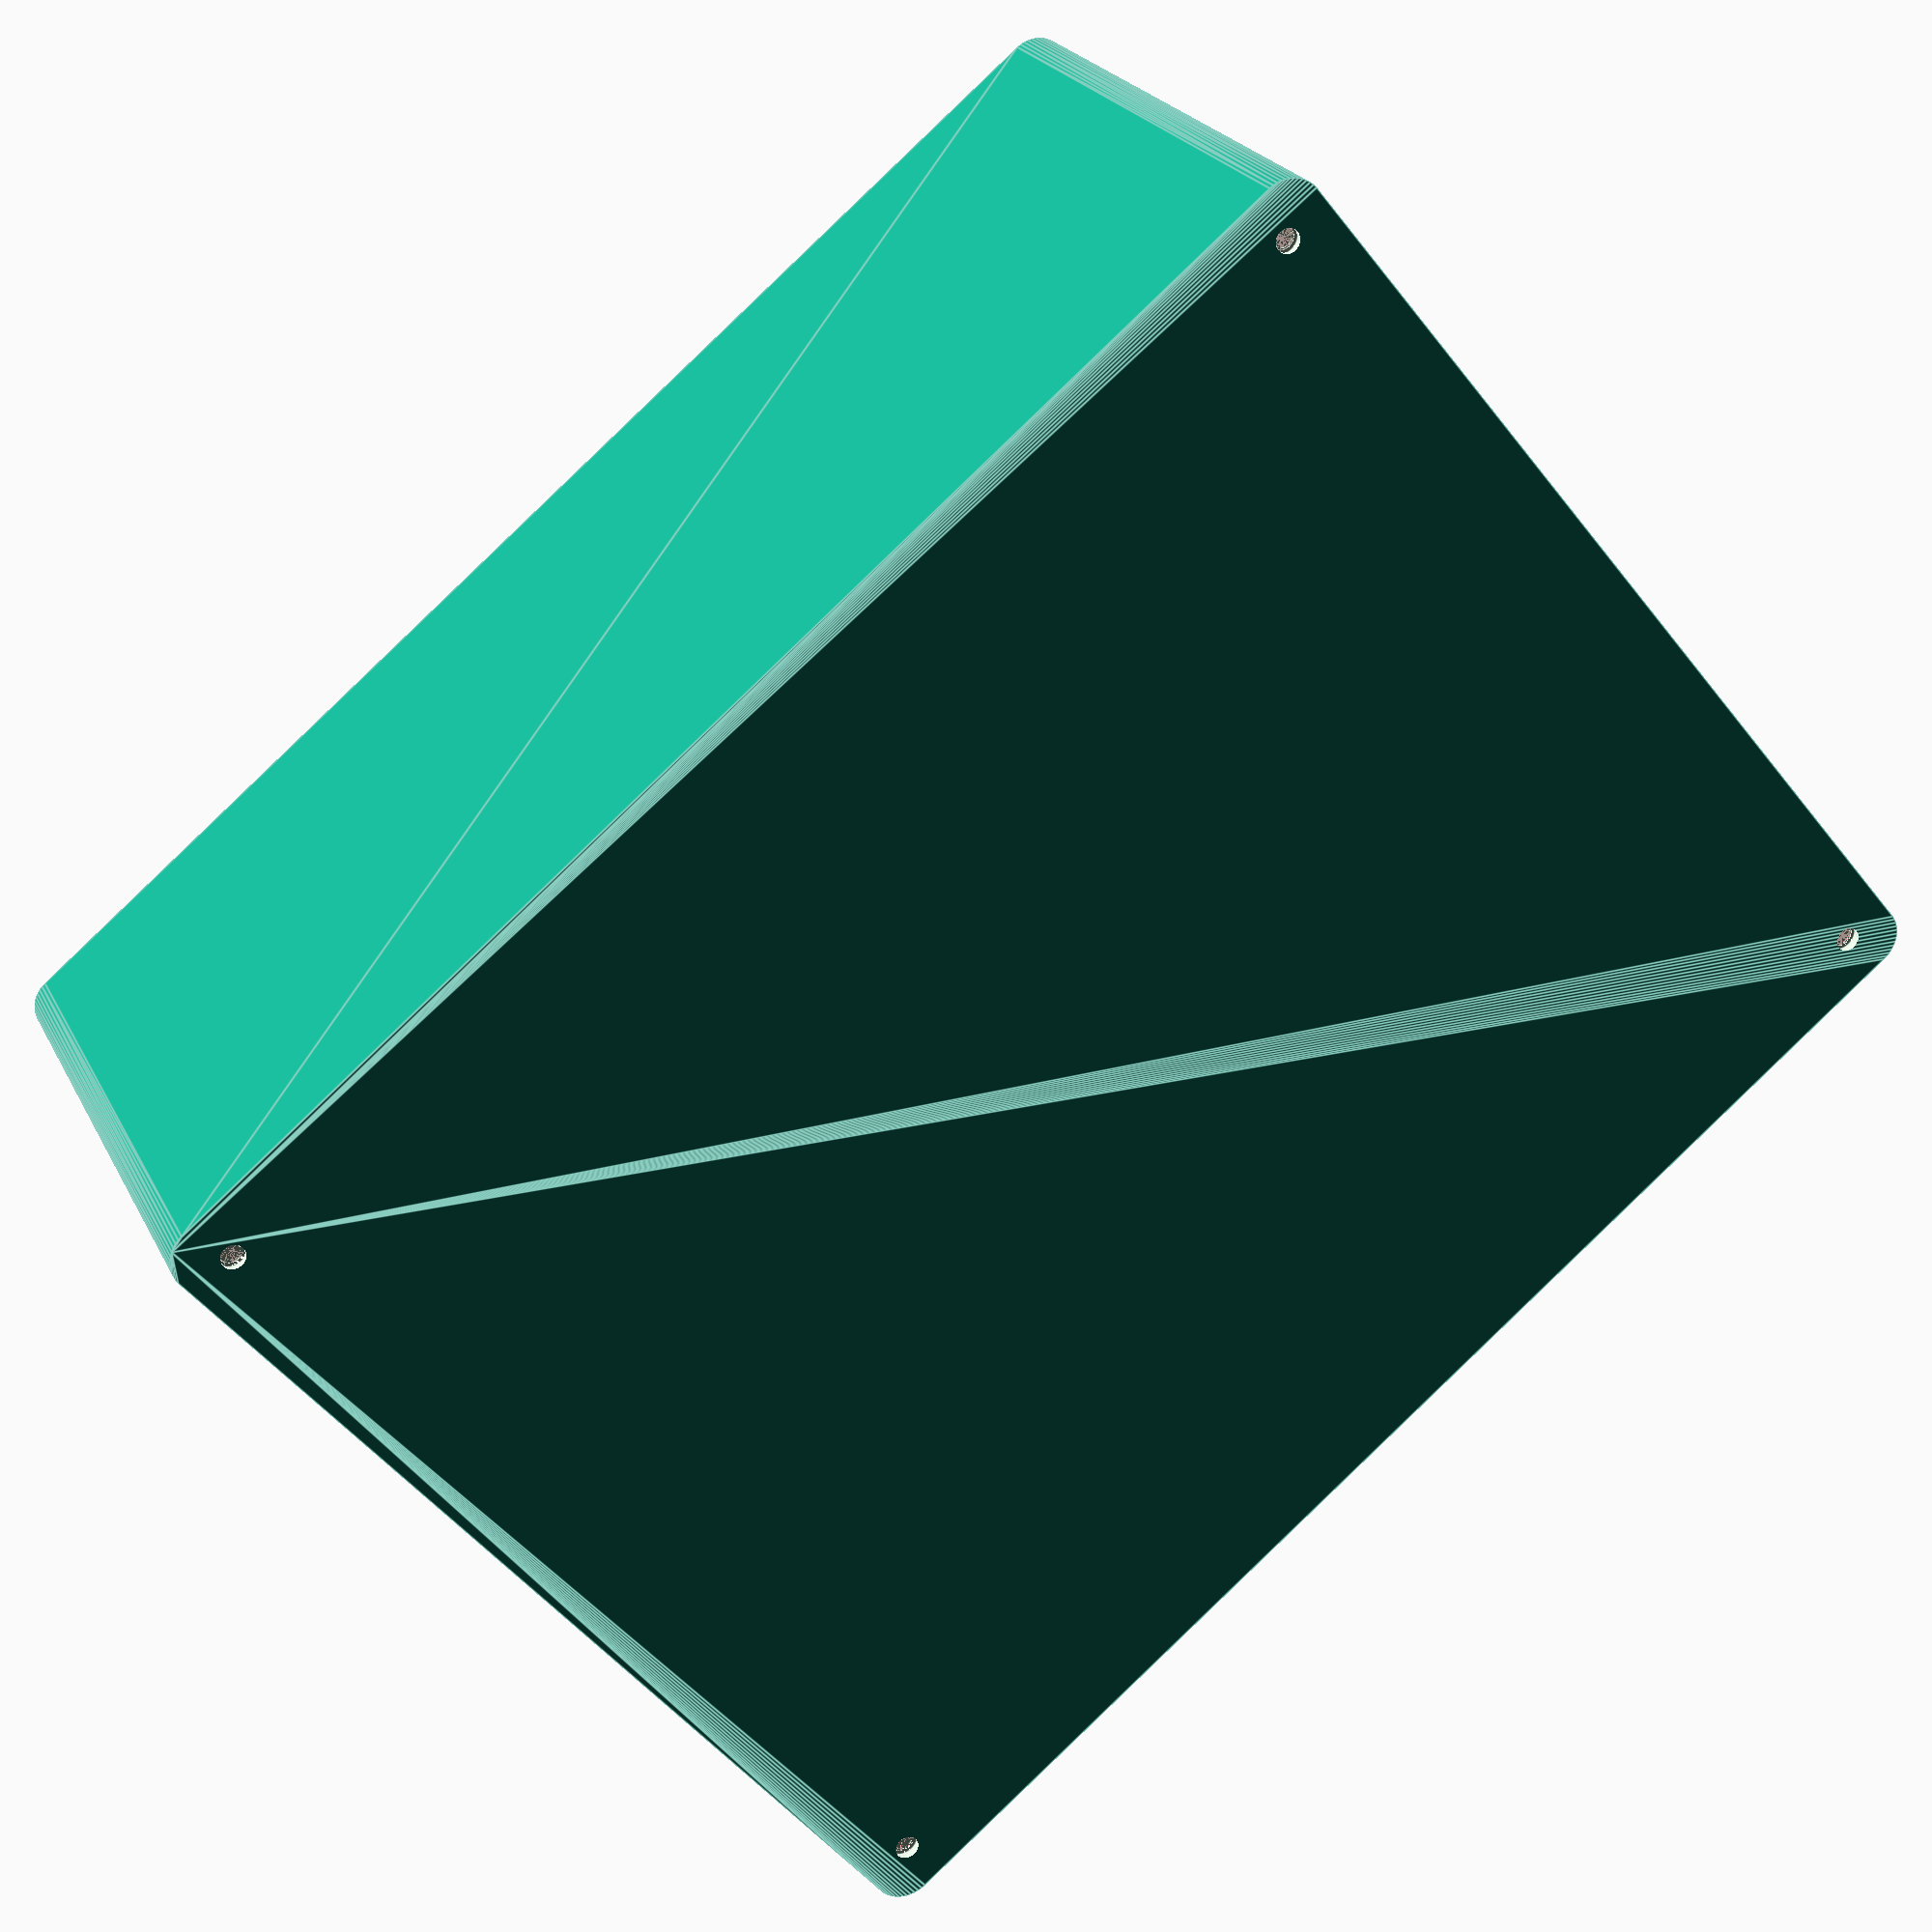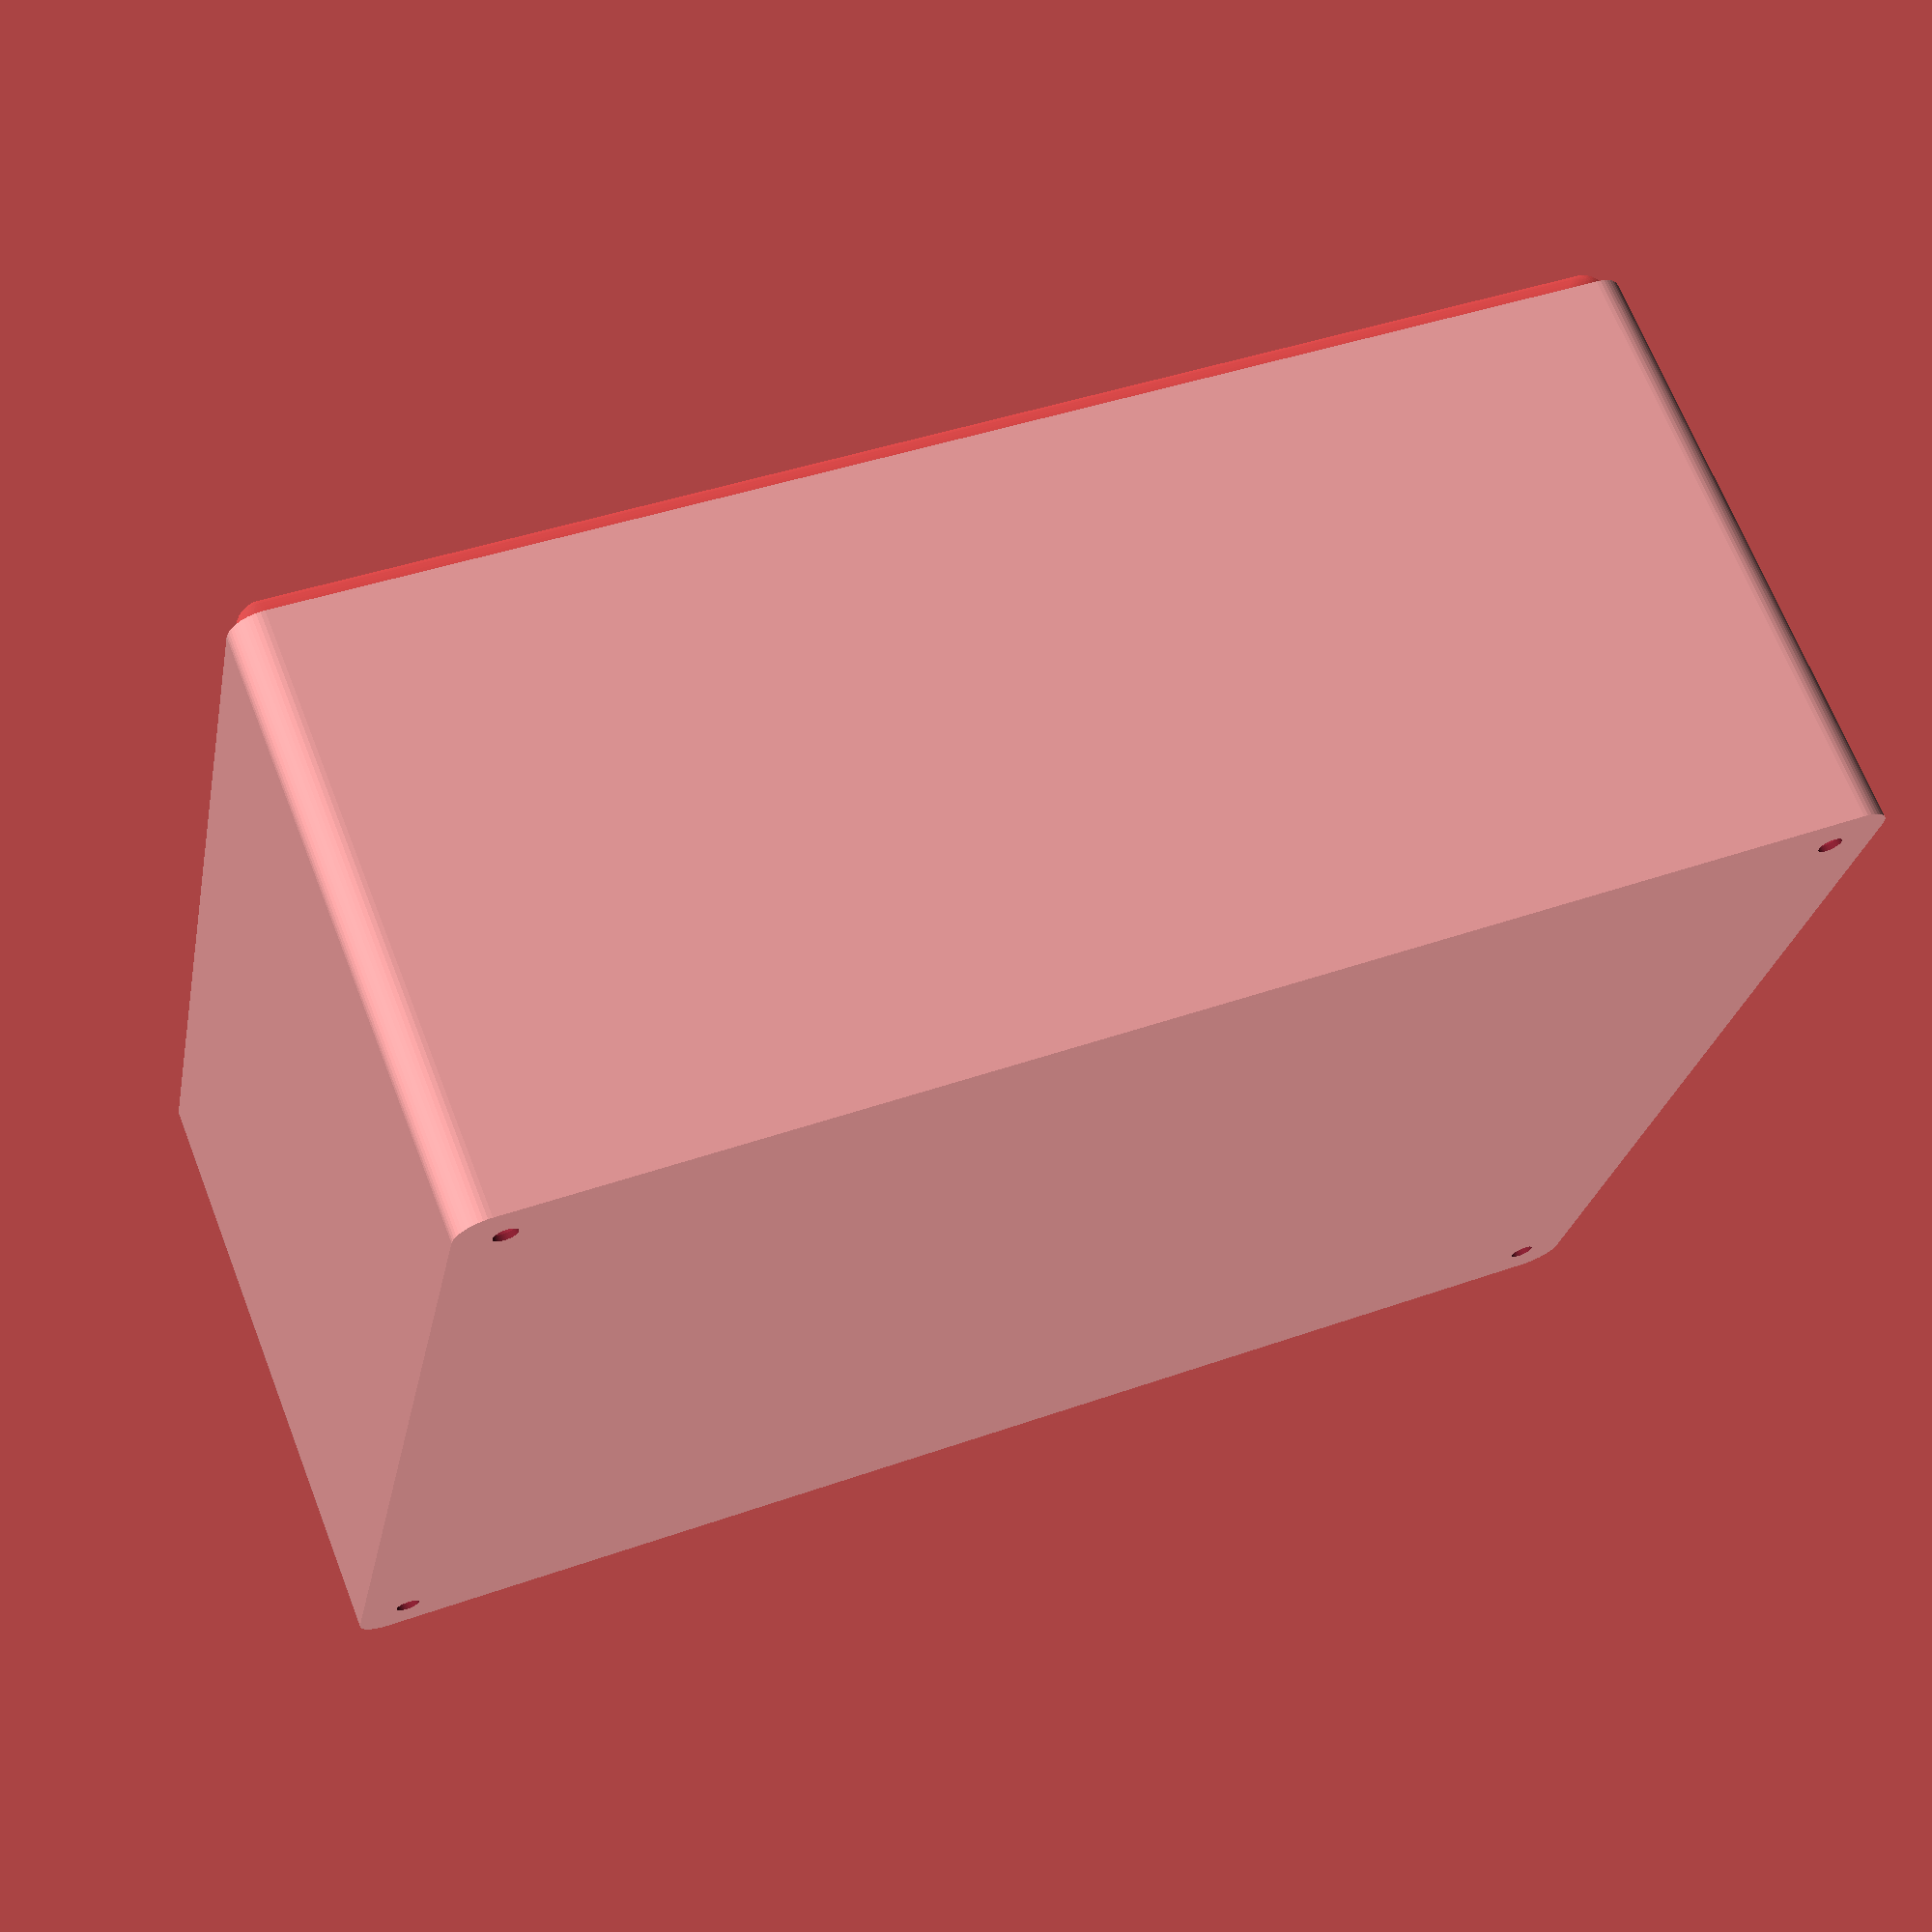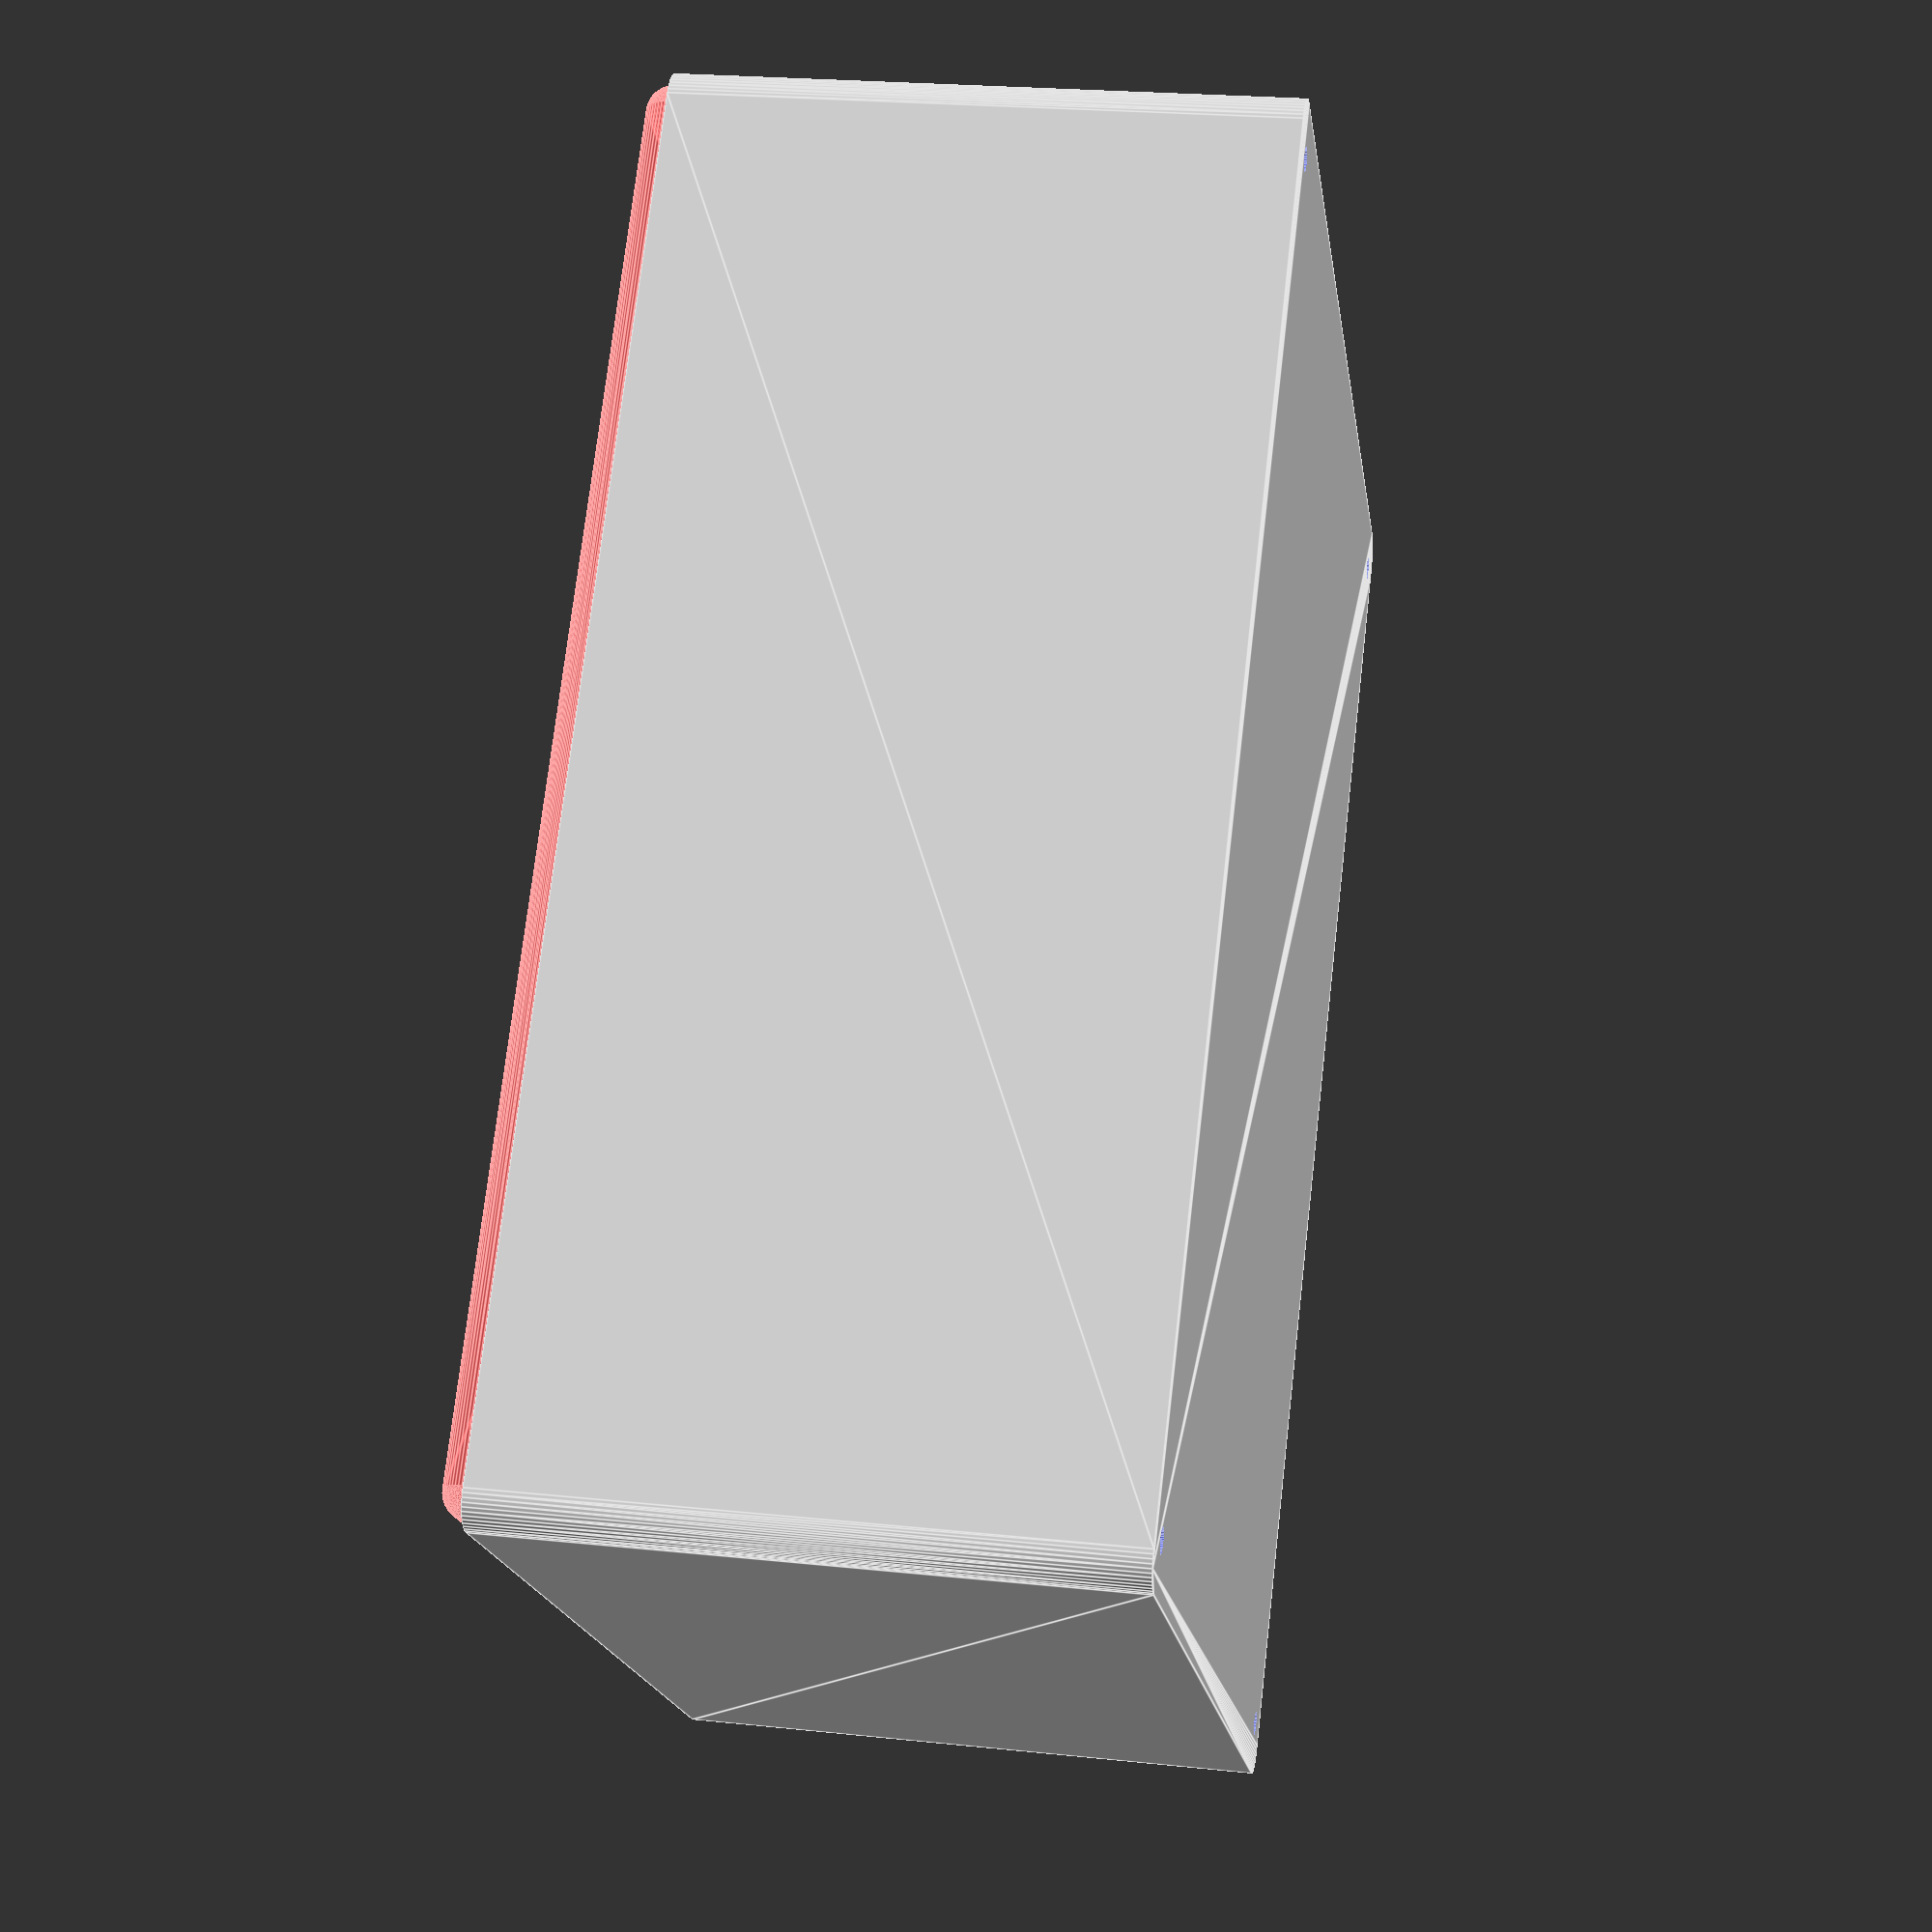
<openscad>
$fn = 50;


difference() {
	union() {
		hull() {
			translate(v = [-77.5000000000, 100.0000000000, 0]) {
				cylinder(h = 90, r = 5);
			}
			translate(v = [77.5000000000, 100.0000000000, 0]) {
				cylinder(h = 90, r = 5);
			}
			translate(v = [-77.5000000000, -100.0000000000, 0]) {
				cylinder(h = 90, r = 5);
			}
			translate(v = [77.5000000000, -100.0000000000, 0]) {
				cylinder(h = 90, r = 5);
			}
		}
	}
	union() {
		translate(v = [-75.0000000000, -97.5000000000, 2]) {
			rotate(a = [0, 0, 0]) {
				difference() {
					union() {
						translate(v = [0, 0, -1.7000000000]) {
							cylinder(h = 1.7000000000, r1 = 1.5000000000, r2 = 2.4000000000);
						}
						cylinder(h = 250, r = 2.4000000000);
						translate(v = [0, 0, -6.0000000000]) {
							cylinder(h = 6, r = 1.5000000000);
						}
						translate(v = [0, 0, -6.0000000000]) {
							cylinder(h = 6, r = 1.8000000000);
						}
						translate(v = [0, 0, -6.0000000000]) {
							cylinder(h = 6, r = 1.5000000000);
						}
					}
					union();
				}
			}
		}
		translate(v = [75.0000000000, -97.5000000000, 2]) {
			rotate(a = [0, 0, 0]) {
				difference() {
					union() {
						translate(v = [0, 0, -1.7000000000]) {
							cylinder(h = 1.7000000000, r1 = 1.5000000000, r2 = 2.4000000000);
						}
						cylinder(h = 250, r = 2.4000000000);
						translate(v = [0, 0, -6.0000000000]) {
							cylinder(h = 6, r = 1.5000000000);
						}
						translate(v = [0, 0, -6.0000000000]) {
							cylinder(h = 6, r = 1.8000000000);
						}
						translate(v = [0, 0, -6.0000000000]) {
							cylinder(h = 6, r = 1.5000000000);
						}
					}
					union();
				}
			}
		}
		translate(v = [-75.0000000000, 97.5000000000, 2]) {
			rotate(a = [0, 0, 0]) {
				difference() {
					union() {
						translate(v = [0, 0, -1.7000000000]) {
							cylinder(h = 1.7000000000, r1 = 1.5000000000, r2 = 2.4000000000);
						}
						cylinder(h = 250, r = 2.4000000000);
						translate(v = [0, 0, -6.0000000000]) {
							cylinder(h = 6, r = 1.5000000000);
						}
						translate(v = [0, 0, -6.0000000000]) {
							cylinder(h = 6, r = 1.8000000000);
						}
						translate(v = [0, 0, -6.0000000000]) {
							cylinder(h = 6, r = 1.5000000000);
						}
					}
					union();
				}
			}
		}
		translate(v = [75.0000000000, 97.5000000000, 2]) {
			rotate(a = [0, 0, 0]) {
				difference() {
					union() {
						translate(v = [0, 0, -1.7000000000]) {
							cylinder(h = 1.7000000000, r1 = 1.5000000000, r2 = 2.4000000000);
						}
						cylinder(h = 250, r = 2.4000000000);
						translate(v = [0, 0, -6.0000000000]) {
							cylinder(h = 6, r = 1.5000000000);
						}
						translate(v = [0, 0, -6.0000000000]) {
							cylinder(h = 6, r = 1.8000000000);
						}
						translate(v = [0, 0, -6.0000000000]) {
							cylinder(h = 6, r = 1.5000000000);
						}
					}
					union();
				}
			}
		}
		translate(v = [0, 0, 3]) {
			#hull() {
				union() {
					translate(v = [-77.0000000000, 99.5000000000, 4]) {
						cylinder(h = 83, r = 4);
					}
					translate(v = [-77.0000000000, 99.5000000000, 4]) {
						sphere(r = 4);
					}
					translate(v = [-77.0000000000, 99.5000000000, 87]) {
						sphere(r = 4);
					}
				}
				union() {
					translate(v = [77.0000000000, 99.5000000000, 4]) {
						cylinder(h = 83, r = 4);
					}
					translate(v = [77.0000000000, 99.5000000000, 4]) {
						sphere(r = 4);
					}
					translate(v = [77.0000000000, 99.5000000000, 87]) {
						sphere(r = 4);
					}
				}
				union() {
					translate(v = [-77.0000000000, -99.5000000000, 4]) {
						cylinder(h = 83, r = 4);
					}
					translate(v = [-77.0000000000, -99.5000000000, 4]) {
						sphere(r = 4);
					}
					translate(v = [-77.0000000000, -99.5000000000, 87]) {
						sphere(r = 4);
					}
				}
				union() {
					translate(v = [77.0000000000, -99.5000000000, 4]) {
						cylinder(h = 83, r = 4);
					}
					translate(v = [77.0000000000, -99.5000000000, 4]) {
						sphere(r = 4);
					}
					translate(v = [77.0000000000, -99.5000000000, 87]) {
						sphere(r = 4);
					}
				}
			}
		}
	}
}
</openscad>
<views>
elev=156.6 azim=129.4 roll=21.3 proj=p view=edges
elev=291.6 azim=258.6 roll=158.6 proj=p view=wireframe
elev=157.2 azim=139.9 roll=79.8 proj=p view=edges
</views>
